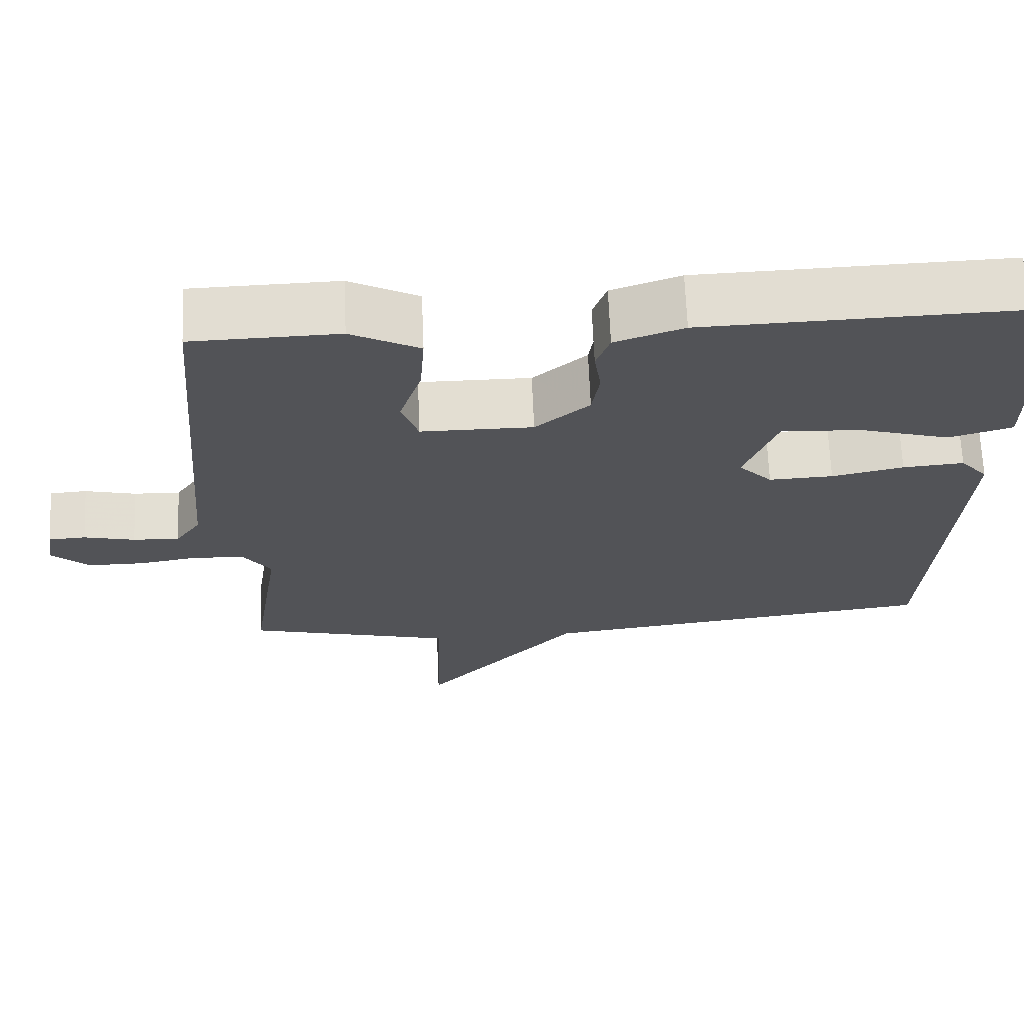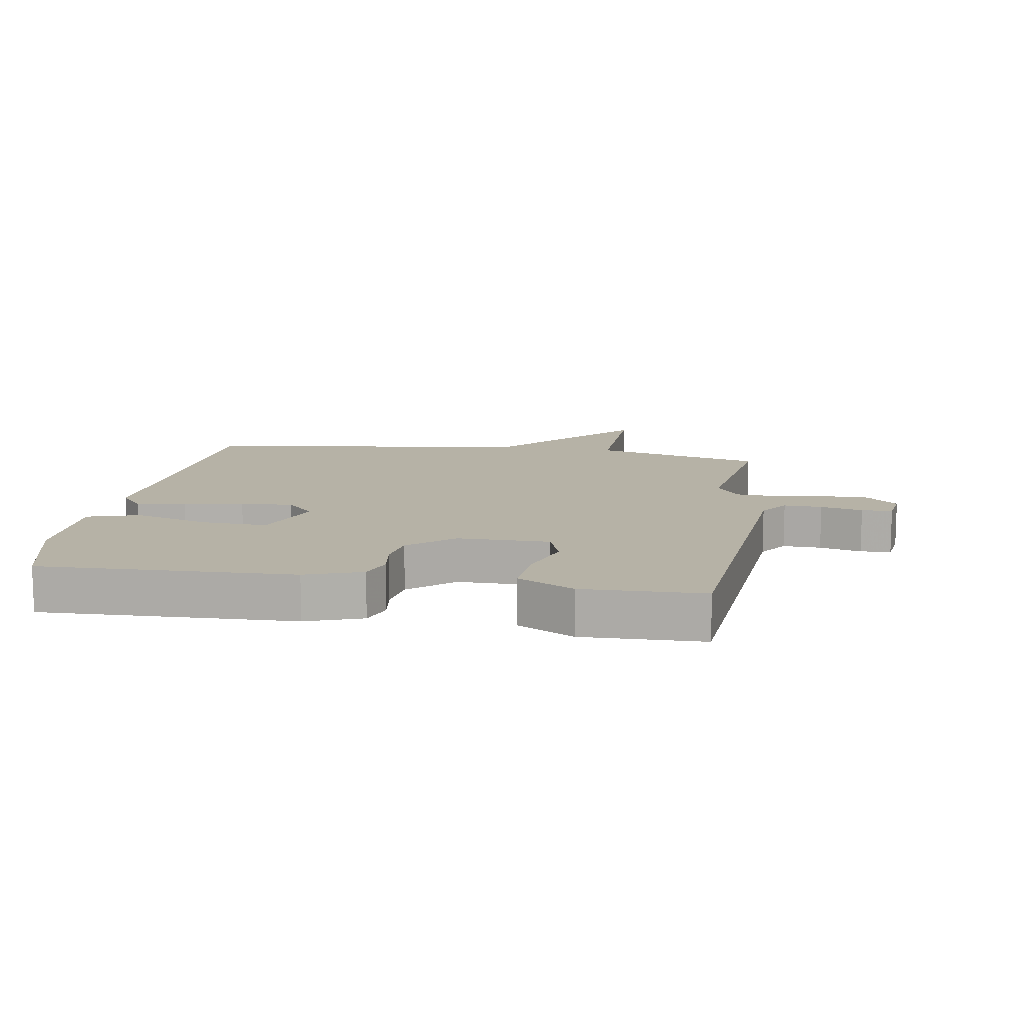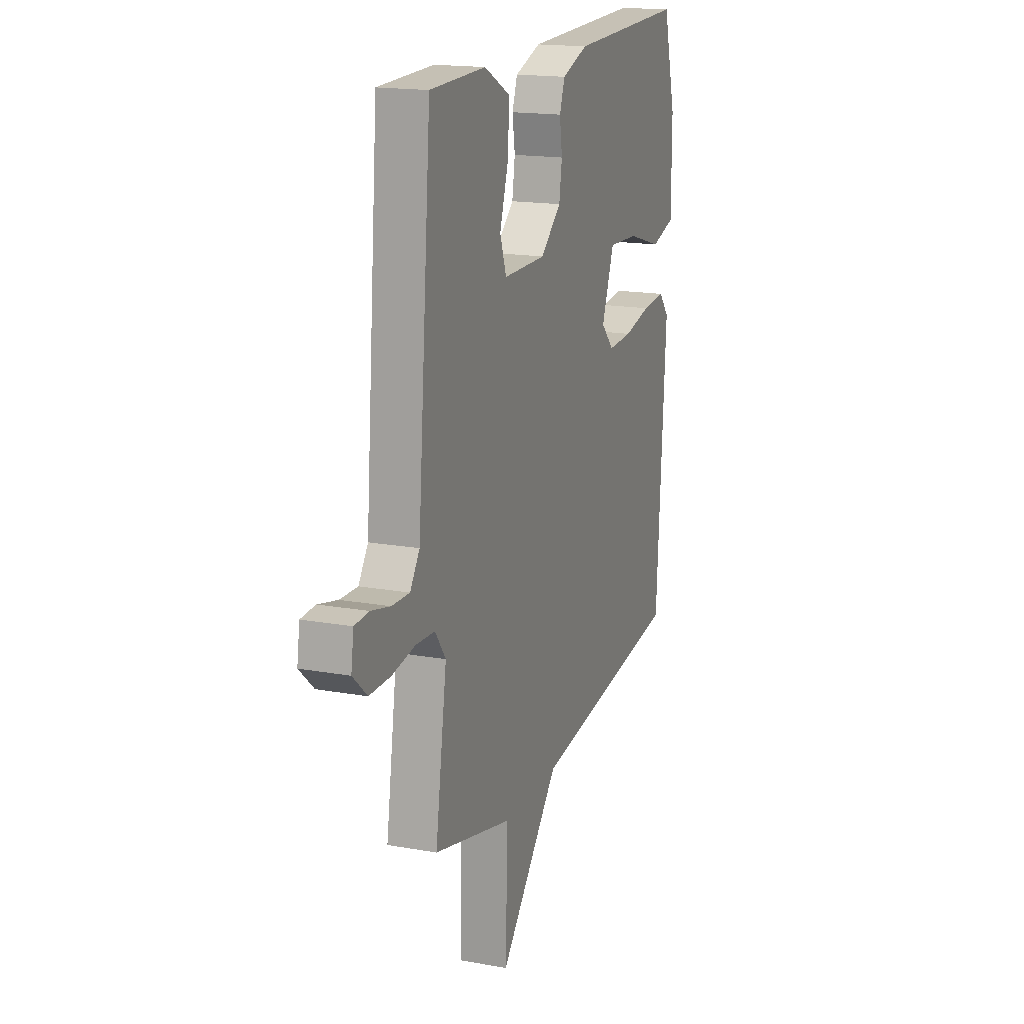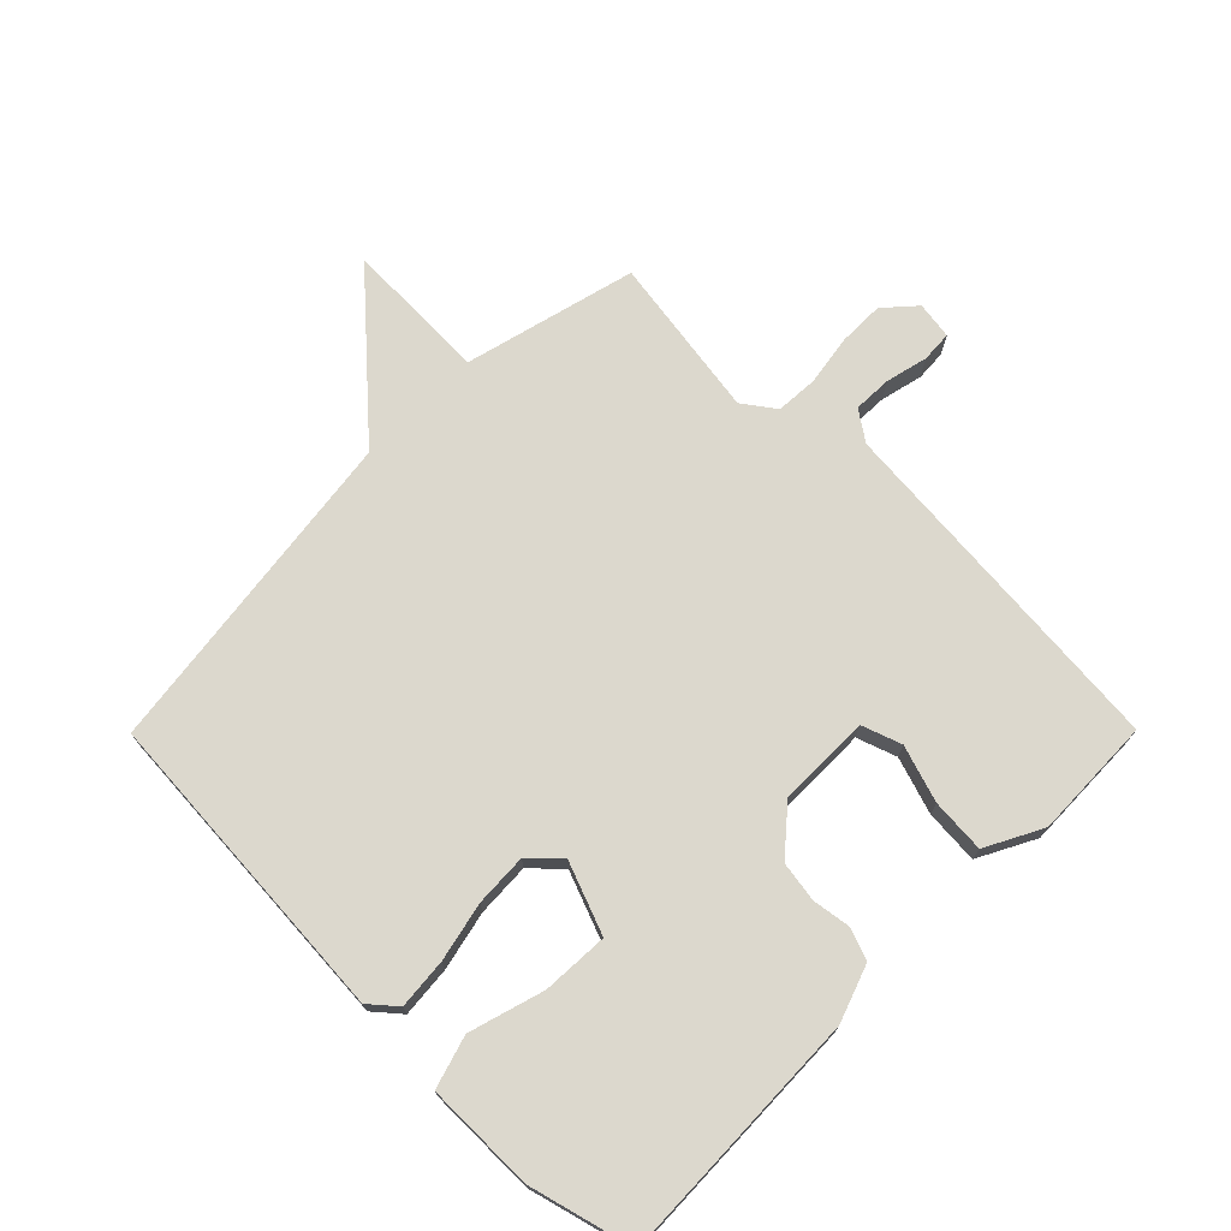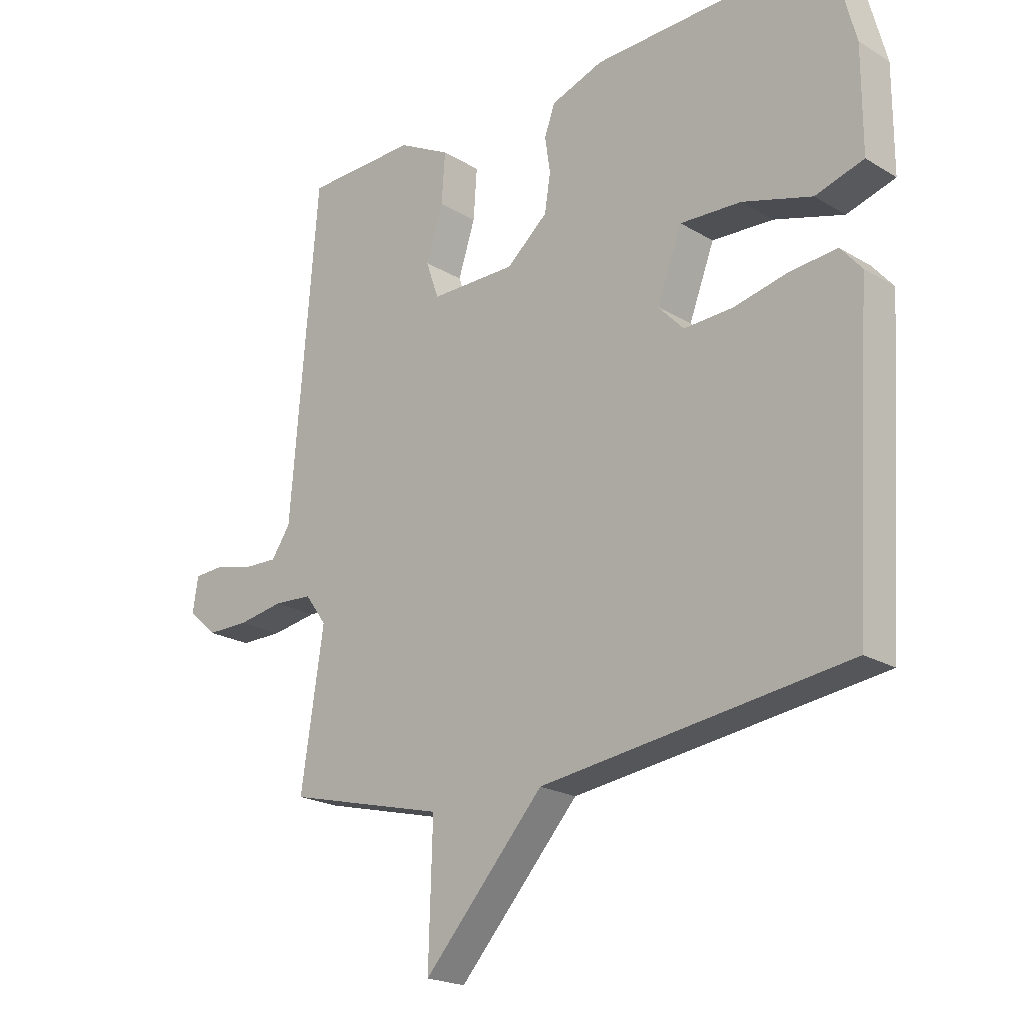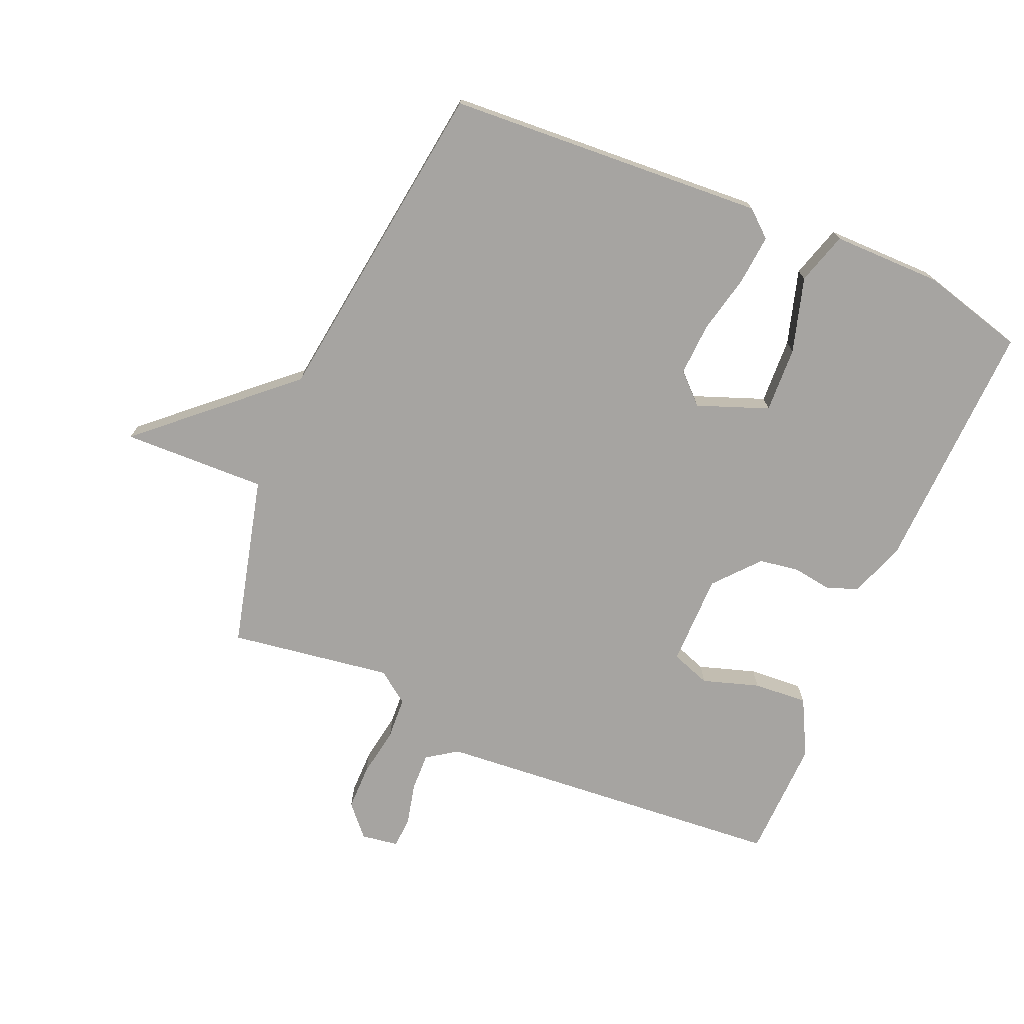
<metadata>
{"format":"obj","ext":"obj","renderer":"f3d","projection":"perspective","resolution":1024,"background":"white","views":[{"elev":67.5,"azim":177.6,"up":"+Z"},{"elev":12.2,"azim":9.3,"up":"+Y"},{"elev":17.1,"azim":109.9,"up":"+Z"},{"elev":72.5,"azim":-45.2,"up":"+Y"},{"elev":-20.9,"azim":-137.0,"up":"+Z"},{"elev":-73.5,"azim":-113.2,"up":"+Y"}]}
</metadata>
<code>
v 0.5 0.07 -0.5
v 0.227 0.07 -0.569
v 0.234 0.07 -0.798
v 0.027 0.07 -0.569
v -0.5 0.07 -0.5
v -0.532 0.07 0.007
v -0.496 0.07 0.049
v -0.416 0.07 0.042
v -0.322 0.07 0.021
v -0.238 0.07 0.017
v -0.194 0.07 0.063
v -0.237 0.07 0.176
v -0.342 0.07 0.171
v -0.461 0.07 0.136
v -0.544 0.07 0.161
v -0.544 0.07 0.335
v -0.5 0.07 0.5
v -0.096 0.07 0.487
v -0.006 0.07 0.455
v 0.012 0.07 0.405
v 0.003 0.07 0.344
v 0.013 0.07 0.28
v 0.084 0.07 0.219
v 0.231 0.07 0.219
v 0.253 0.07 0.282
v 0.224 0.07 0.372
v 0.218 0.07 0.458
v 0.308 0.07 0.505
v 0.5 0.07 0.5
v 0.547 0.07 -0.064
v 0.58 0.07 -0.112
v 0.641 0.07 -0.11
v 0.708 0.07 -0.094
v 0.757 0.07 -0.097
v 0.766 0.07 -0.156
v 0.717 0.07 -0.2
v 0.644 0.07 -0.2
v 0.565 0.07 -0.187
v 0.498 0.07 -0.191
v 0.461 0.07 -0.242
v 0.5 0 -0.5
v 0.227 0 -0.569
v 0.234 0 -0.798
v 0.027 0 -0.569
v -0.5 0 -0.5
v -0.532 0 0.007
v -0.496 0 0.049
v -0.416 0 0.042
v -0.322 0 0.021
v -0.238 0 0.017
v -0.194 0 0.063
v -0.237 0 0.176
v -0.342 0 0.171
v -0.461 0 0.136
v -0.544 0 0.161
v -0.544 0 0.335
v -0.5 0 0.5
v -0.096 0 0.487
v -0.006 0 0.455
v 0.012 0 0.405
v 0.003 0 0.344
v 0.013 0 0.28
v 0.084 0 0.219
v 0.231 0 0.219
v 0.253 0 0.282
v 0.224 0 0.372
v 0.218 0 0.458
v 0.308 0 0.505
v 0.5 0 0.5
v 0.547 0 -0.064
v 0.58 0 -0.112
v 0.641 0 -0.11
v 0.708 0 -0.094
v 0.757 0 -0.097
v 0.766 0 -0.156
v 0.717 0 -0.2
v 0.644 0 -0.2
v 0.565 0 -0.187
v 0.498 0 -0.191
v 0.461 0 -0.242
f 36 37 38
f 35 36 38
f 34 35 38
f 33 34 38
f 32 33 38
f 31 32 38 39
f 30 31 39
f 30 39 40
f 29 30 40
f 28 29 40
f 27 28 40
f 26 27 40
f 25 26 40
f 19 20 21
f 18 19 21
f 17 18 21
f 16 17 21
f 15 16 21
f 14 15 21
f 13 14 21
f 12 13 21 22
f 11 12 22 23
f 7 8 9
f 6 7 9
f 5 6 9
f 4 5 9
f 4 9 10
f 3 4 10
f 2 3 10
f 40 1 2
f 25 40 2
f 24 25 2
f 11 23 24
f 10 11 24
f 2 10 24
f 78 77 76
f 78 76 75
f 78 75 74
f 78 74 73
f 78 73 72
f 79 78 72 71
f 79 71 70
f 80 79 70
f 80 70 69
f 80 69 68
f 80 68 67
f 80 67 66
f 80 66 65
f 61 60 59
f 61 59 58
f 61 58 57
f 61 57 56
f 61 56 55
f 61 55 54
f 61 54 53
f 62 61 53 52
f 63 62 52 51
f 49 48 47
f 49 47 46
f 49 46 45
f 49 45 44
f 50 49 44
f 50 44 43
f 50 43 42
f 42 41 80
f 42 80 65
f 42 65 64
f 64 63 51
f 64 51 50
f 64 50 42
f 1 41 42 2
f 2 42 43 3
f 3 43 44 4
f 4 44 45 5
f 5 45 46 6
f 6 46 47 7
f 7 47 48 8
f 8 48 49 9
f 9 49 50 10
f 10 50 51 11
f 11 51 52 12
f 12 52 53 13
f 13 53 54 14
f 14 54 55 15
f 15 55 56 16
f 16 56 57 17
f 17 57 58 18
f 18 58 59 19
f 19 59 60 20
f 20 60 61 21
f 21 61 62 22
f 22 62 63 23
f 23 63 64 24
f 24 64 65 25
f 25 65 66 26
f 26 66 67 27
f 27 67 68 28
f 28 68 69 29
f 29 69 70 30
f 30 70 71 31
f 31 71 72 32
f 32 72 73 33
f 33 73 74 34
f 34 74 75 35
f 35 75 76 36
f 36 76 77 37
f 37 77 78 38
f 38 78 79 39
f 39 79 80 40
f 40 80 41 1

</code>
